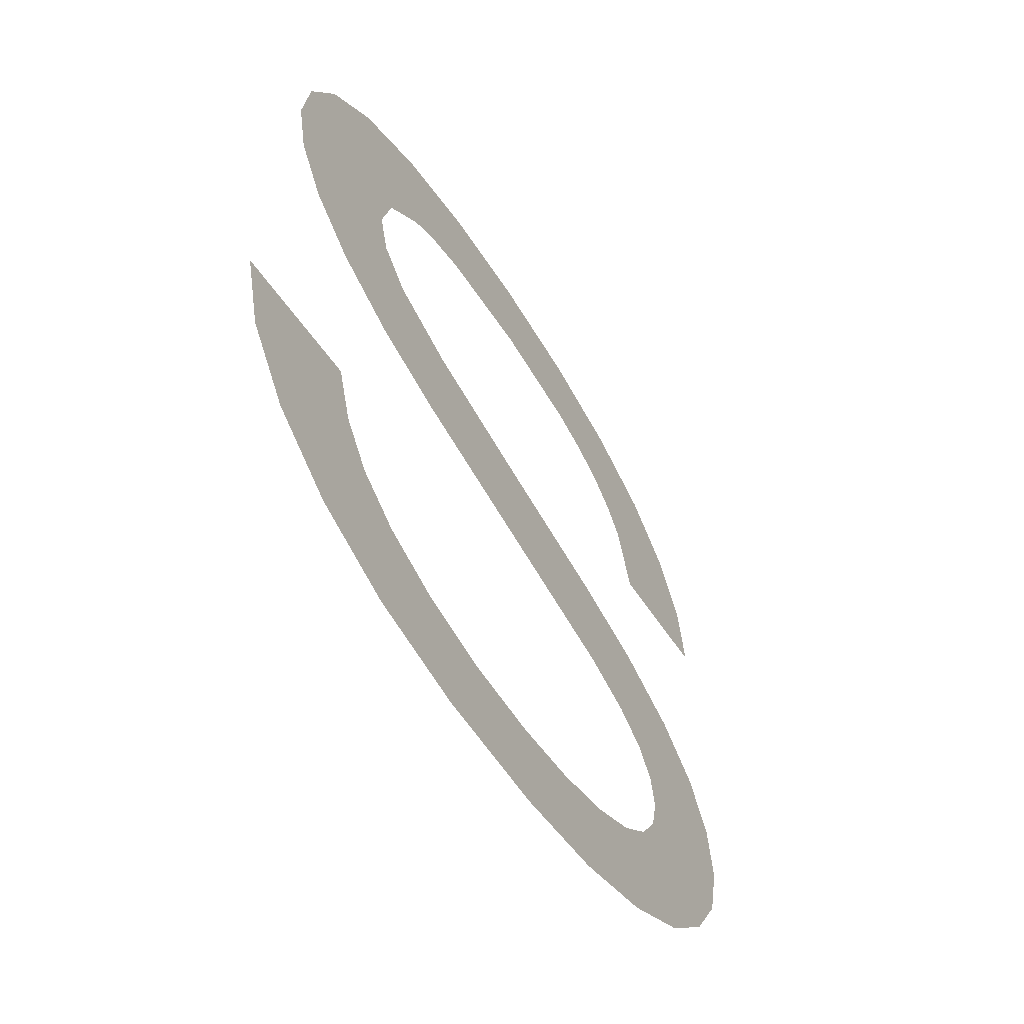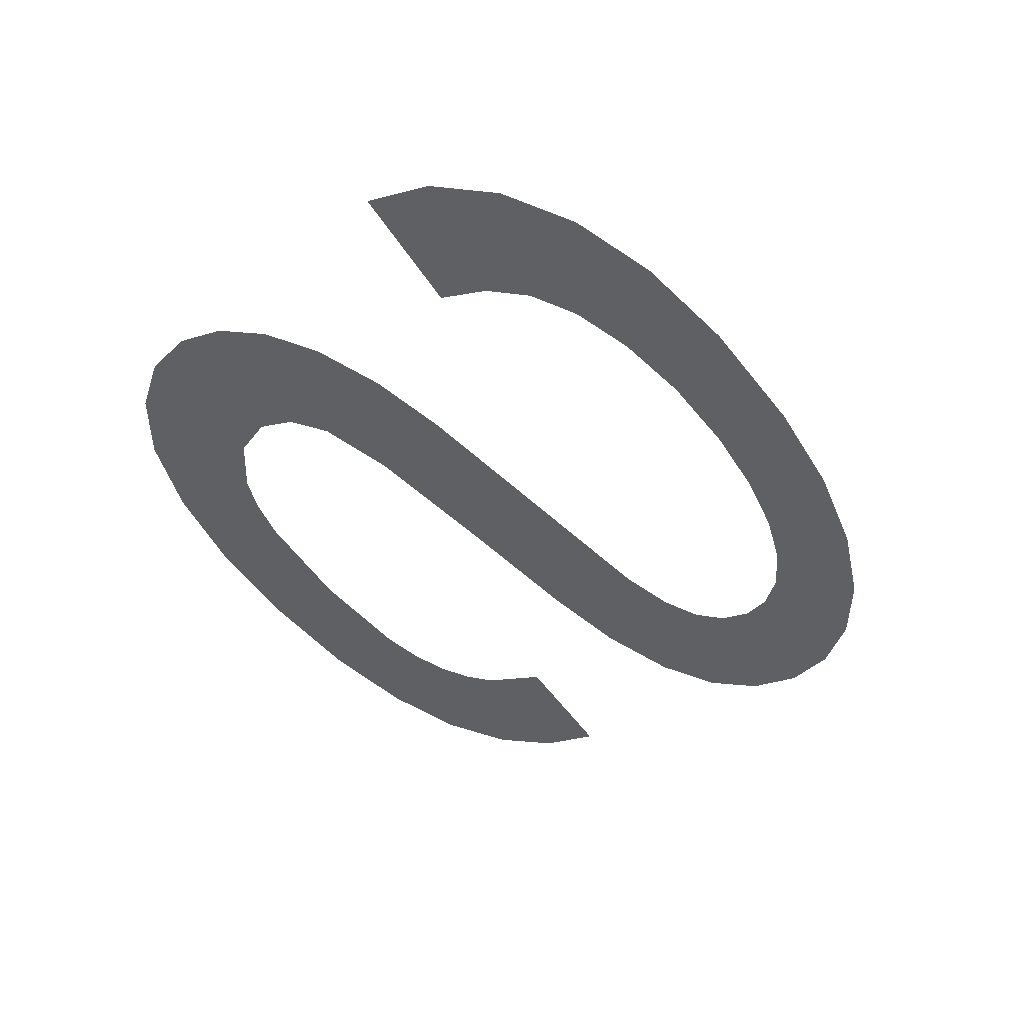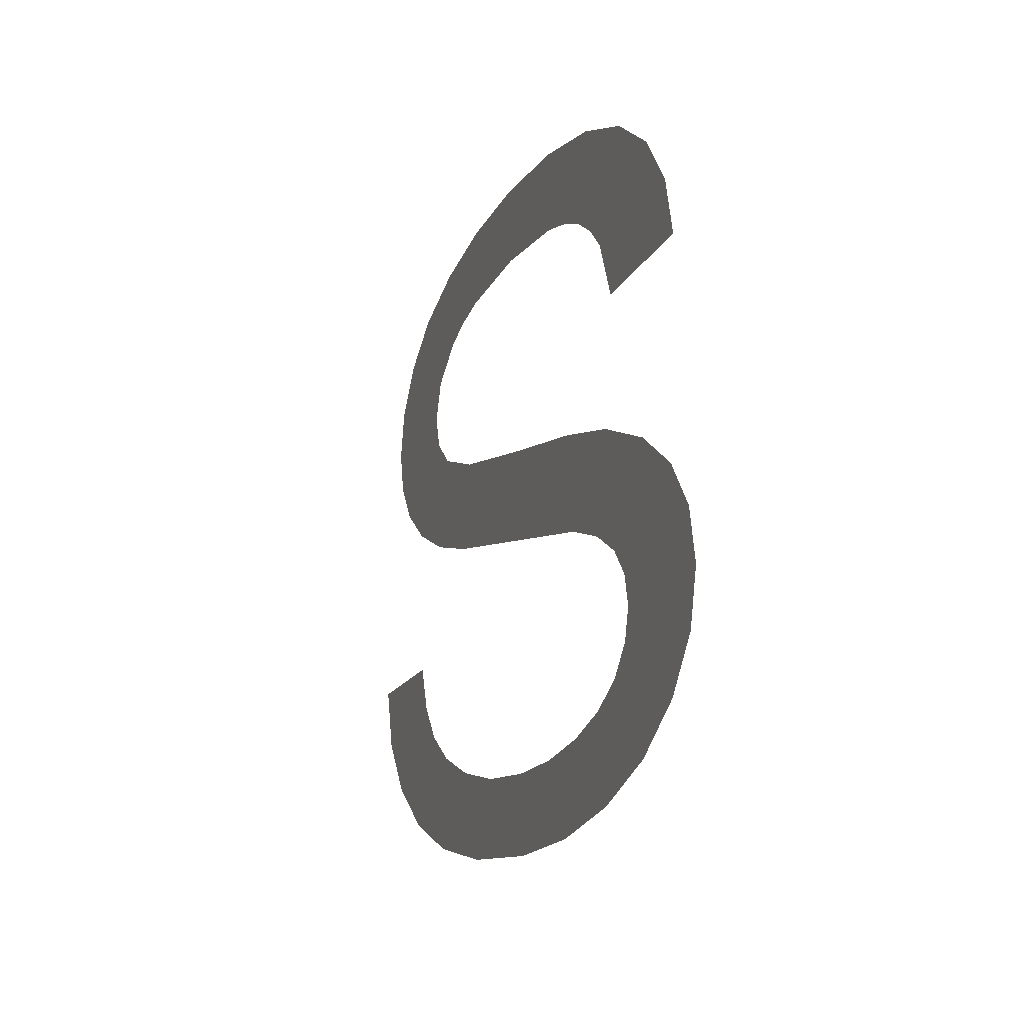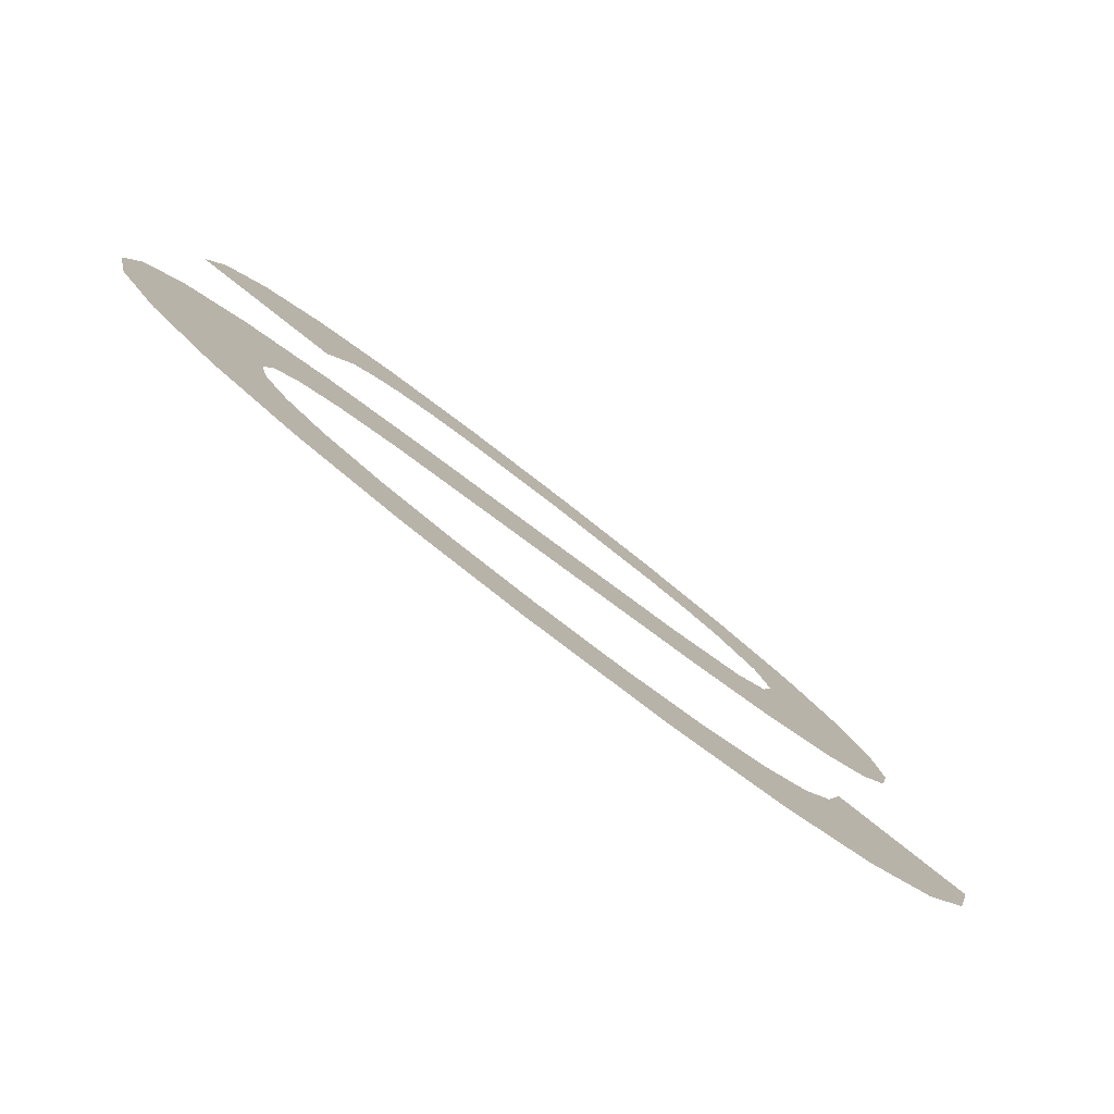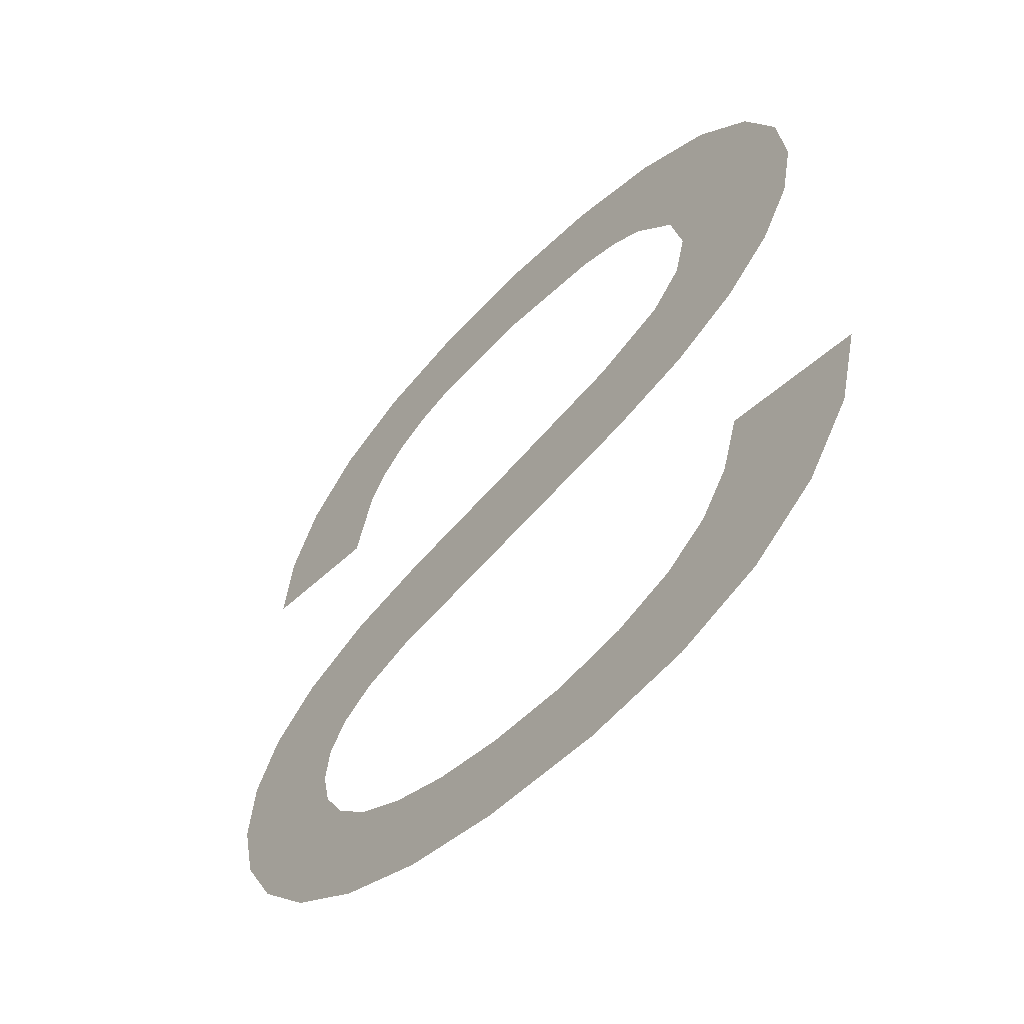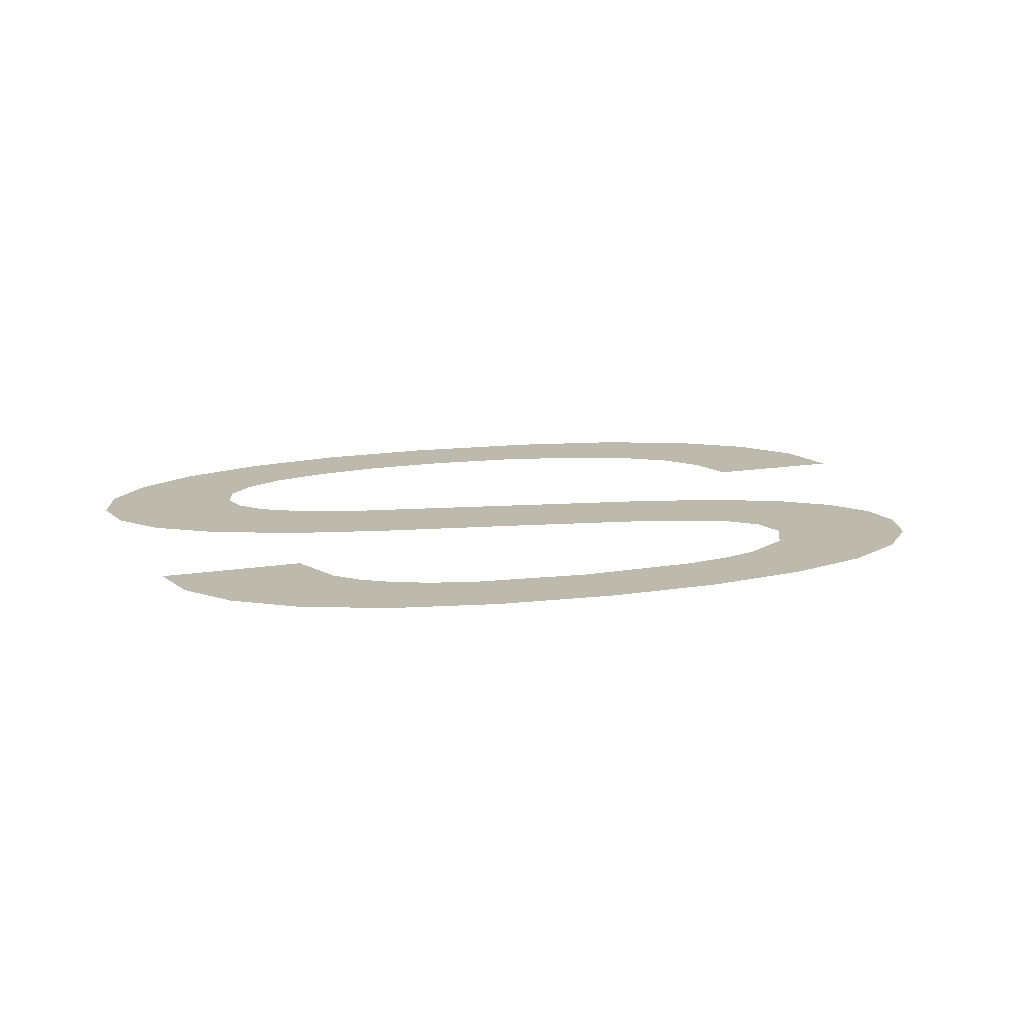
<metadata>
{"format":"obj","ext":"obj","renderer":"f3d","projection":"perspective","resolution":1024,"background":"white","views":[{"elev":-45.9,"azim":118.2,"up":"+Z"},{"elev":-44.0,"azim":122.3,"up":"+Y"},{"elev":-13.1,"azim":-108.4,"up":"+Z"},{"elev":-79.0,"azim":-37.9,"up":"+Z"},{"elev":-41.2,"azim":51.8,"up":"+Z"},{"elev":15.1,"azim":-16.5,"up":"+Y"}]}
</metadata>
<code>
o mesh65/mesh65-geometry#mesh65-geometry
v -0.1752 0.8836 0.006595
v -0.1742 0.8836 0.003083
v -0.1733 0.8836 0.00596
v -0.1745 0.8836 0.003952
v -0.1745 0.8836 -0.000335
v -0.1756 0.8836 0.004685
v -0.1729 0.8836 0.000299
v -0.1744 0.8836 0.002342
v -0.1775 0.8836 0.006981
v -0.1719 0.8836 0.005086
v -0.1752 0.8836 0.001745
v -0.1764 0.8836 0.004975
v -0.1717 0.8836 0.00107
v -0.1765 0.8836 -0.000792
v -0.1775 0.8836 0.005183
v -0.1711 0.8836 0.004055
v -0.177 0.8836 0.001213
v -0.1802 0.8836 0.005349
v -0.171 0.8836 0.00196
v -0.1796 0.8836 -0.001277
v -0.1801 0.8836 0.007109
v -0.1708 0.8836 0.00295
v -0.1805 0.8836 0.000669
v -0.1829 0.8836 0.006974
v -0.1843 0.8836 -0.002013
v -0.1829 0.8836 0.005166
v -0.1841 0.8836 0.000153
v -0.1853 0.8836 0.006569
v -0.1863 0.8836 -0.000294
v -0.184 0.8836 0.004938
v -0.1858 0.8836 -0.002416
v -0.1848 0.8836 0.004618
v -0.1867 0.8836 -0.002904
v -0.1855 0.8836 0.004208
v -0.1883 0.8836 -0.000983
v -0.1873 0.8836 0.005901
v -0.1873 0.8836 -0.003479
v -0.1861 0.8836 0.003712
v -0.1874 0.8836 -0.004145
v -0.1867 0.8836 0.002455
v -0.1881 0.8836 -0.007198
v -0.19 0.8836 0.002599
v -0.1896 0.8836 -0.006251
v -0.1873 0.8836 -0.004818
v -0.1887 0.8836 0.004978
v -0.1897 0.8836 -0.001833
v -0.1867 0.8836 -0.005437
v -0.1897 0.8836 0.003858
v -0.1905 0.8836 -0.00515
v -0.1861 0.8836 -0.007908
v -0.1905 0.8836 -0.002836
v -0.1858 0.8836 -0.005966
v -0.1908 0.8836 -0.00398
v -0.1844 0.8836 -0.006369
v -0.1837 0.8836 -0.008353
v -0.1828 0.8836 -0.006624
v -0.181 0.8836 -0.0085
v -0.1809 0.8836 -0.006709
v -0.1787 0.8836 -0.006597
v -0.1778 0.8836 -0.008351
v -0.1768 0.8836 -0.006261
v -0.1753 0.8836 -0.005743
v -0.175 0.8836 -0.007903
v -0.1742 0.8836 -0.005087
v -0.1735 0.8836 -0.004259
v -0.1729 0.8836 -0.007155
v -0.1731 0.8836 -0.003229
v -0.1712 0.8836 -0.006106
v -0.1702 0.8836 -0.004828
v -0.1698 0.8836 -0.003393
f 1 2 3
f 2 1 4
f 3 2 1
f 4 1 2
f 5 3 2
f 2 3 5
f 4 1 6
f 6 1 4
f 7 3 5
f 5 3 7
f 5 2 8
f 8 2 5
f 6 1 9
f 9 1 6
f 7 10 3
f 3 10 7
f 5 8 11
f 11 8 5
f 6 9 12
f 12 9 6
f 13 10 7
f 7 10 13
f 5 11 14
f 14 11 5
f 12 9 15
f 15 9 12
f 13 16 10
f 10 16 13
f 14 11 17
f 17 11 14
f 15 9 18
f 18 9 15
f 19 16 13
f 13 16 19
f 14 17 20
f 20 17 14
f 18 9 21
f 21 9 18
f 16 19 22
f 22 19 16
f 20 17 23
f 23 17 20
f 18 21 24
f 24 21 18
f 20 23 25
f 25 23 20
f 18 24 26
f 26 24 18
f 25 23 27
f 27 23 25
f 26 24 28
f 28 24 26
f 25 27 29
f 29 27 25
f 26 28 30
f 30 28 26
f 25 29 31
f 31 29 25
f 30 28 32
f 32 28 30
f 31 29 33
f 33 29 31
f 32 28 34
f 34 28 32
f 33 29 35
f 35 29 33
f 34 28 36
f 36 28 34
f 33 35 37
f 37 35 33
f 34 36 38
f 38 36 34
f 37 35 39
f 39 35 37
f 38 36 40
f 40 36 38
f 39 35 41
f 41 35 39
f 40 36 42
f 42 36 40
f 41 35 43
f 43 35 41
f 41 44 39
f 39 44 41
f 42 36 45
f 45 36 42
f 43 35 46
f 46 35 43
f 41 47 44
f 44 47 41
f 42 45 48
f 48 45 42
f 43 46 49
f 49 46 43
f 50 47 41
f 41 47 50
f 49 46 51
f 51 46 49
f 50 52 47
f 47 52 50
f 49 51 53
f 53 51 49
f 50 54 52
f 52 54 50
f 55 54 50
f 50 54 55
f 55 56 54
f 54 56 55
f 57 56 55
f 55 56 57
f 57 58 56
f 56 58 57
f 57 59 58
f 58 59 57
f 60 59 57
f 57 59 60
f 60 61 59
f 59 61 60
f 60 62 61
f 61 62 60
f 63 62 60
f 60 62 63
f 63 64 62
f 62 64 63
f 63 65 64
f 64 65 63
f 66 65 63
f 63 65 66
f 66 67 65
f 65 67 66
f 68 67 66
f 66 67 68
f 69 67 68
f 68 67 69
f 67 69 70
f 70 69 67

</code>
